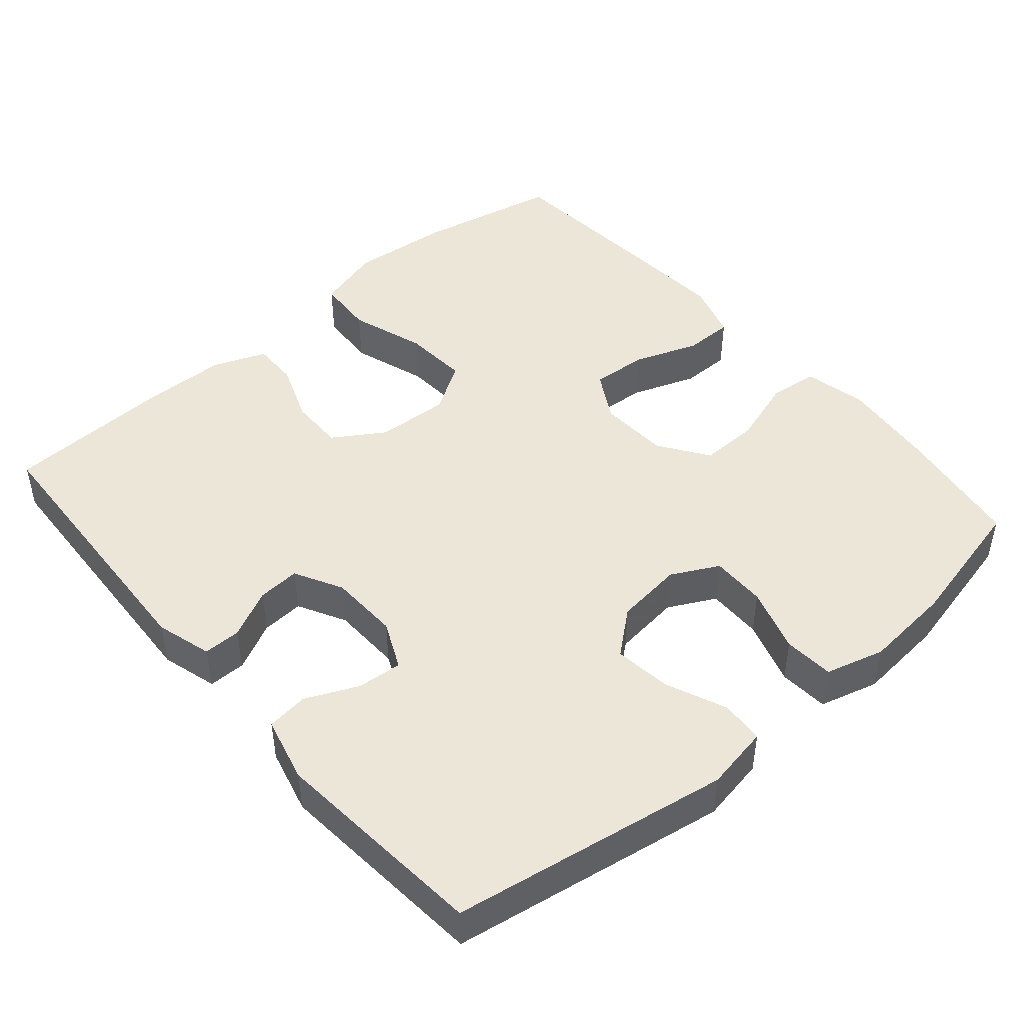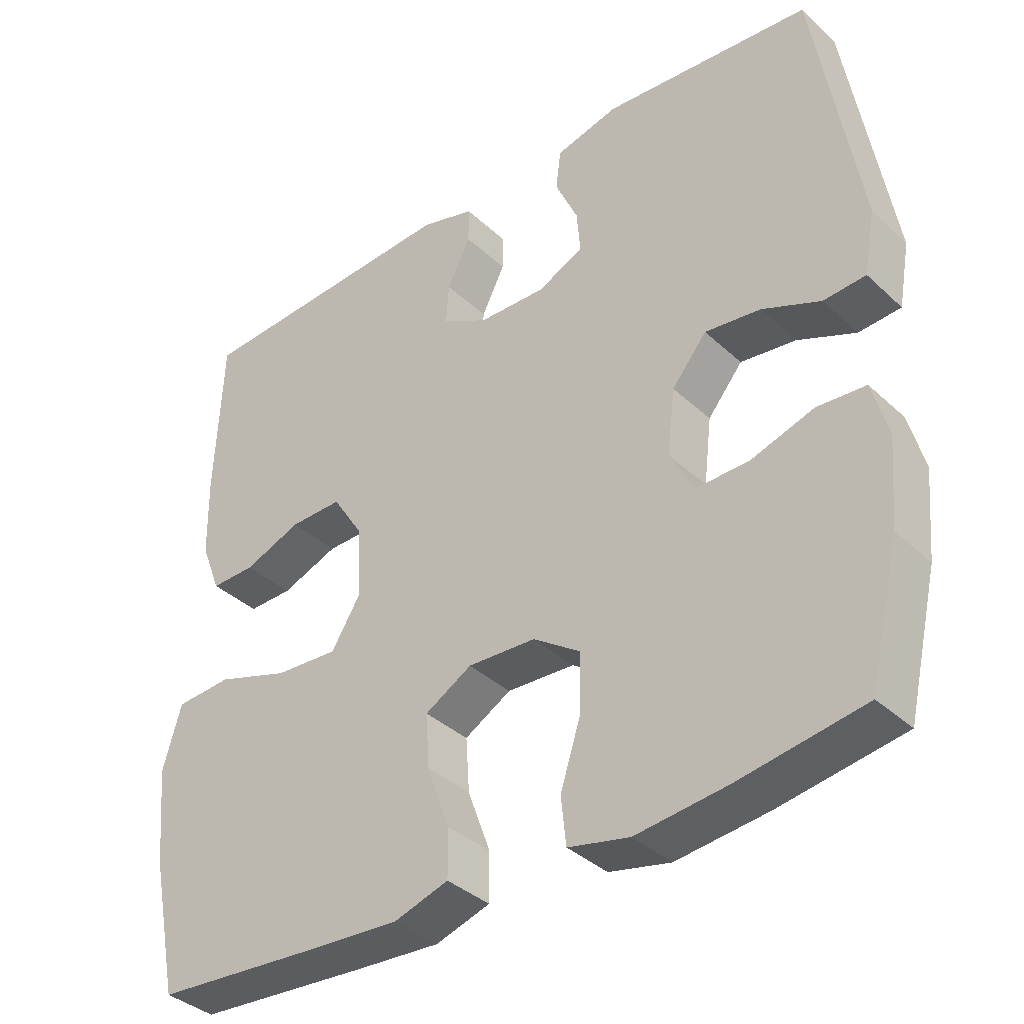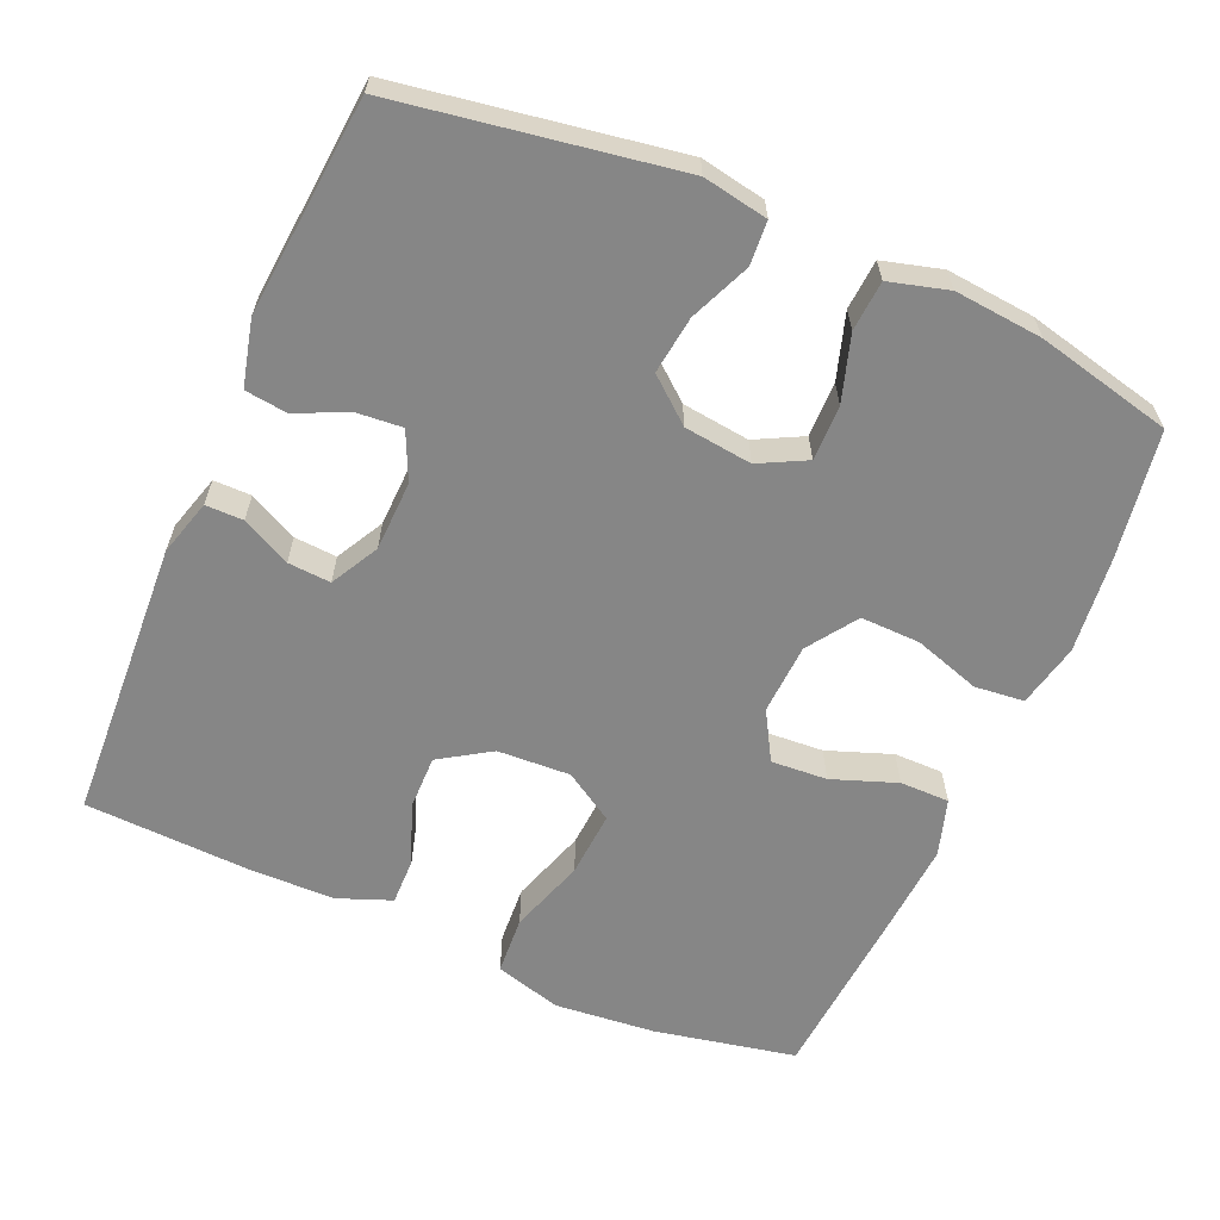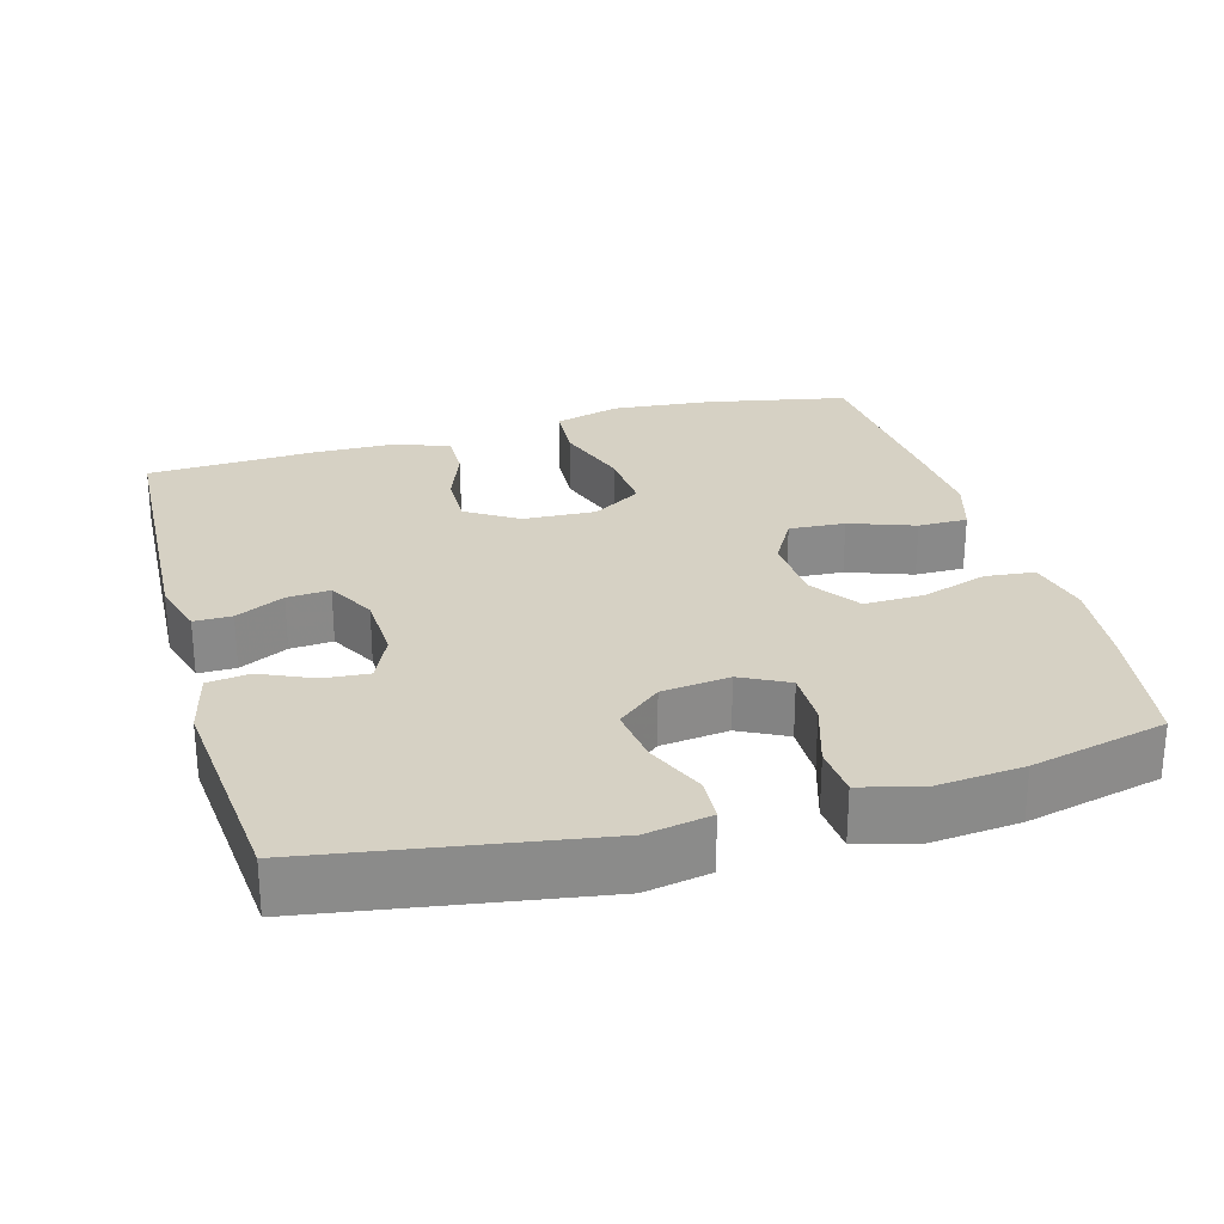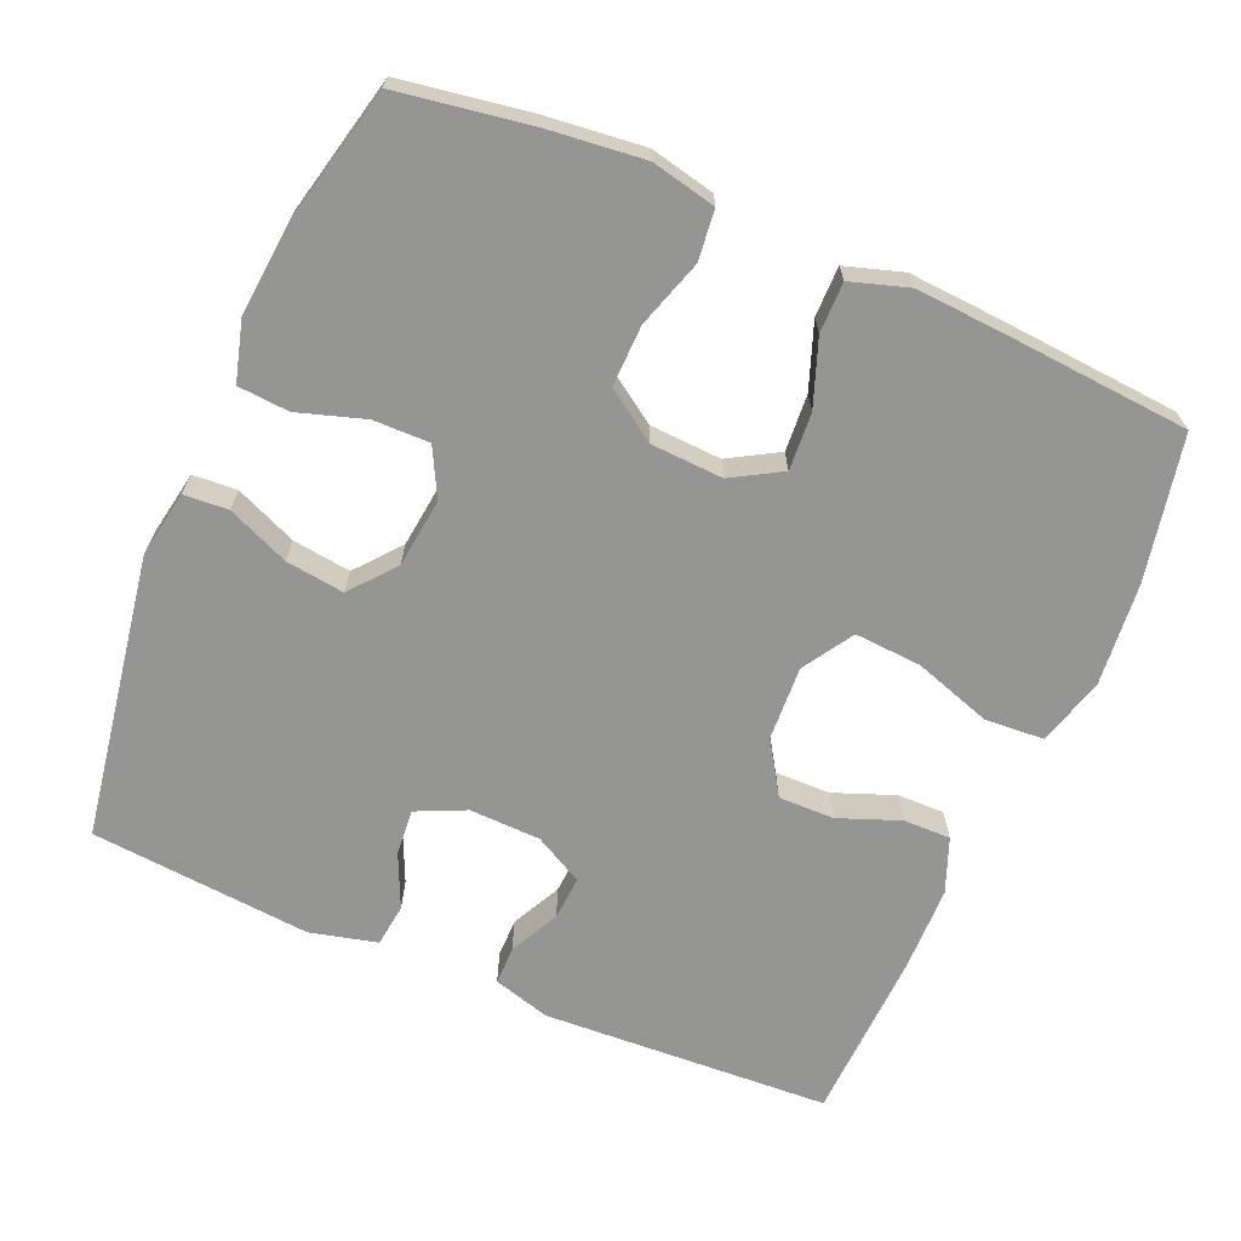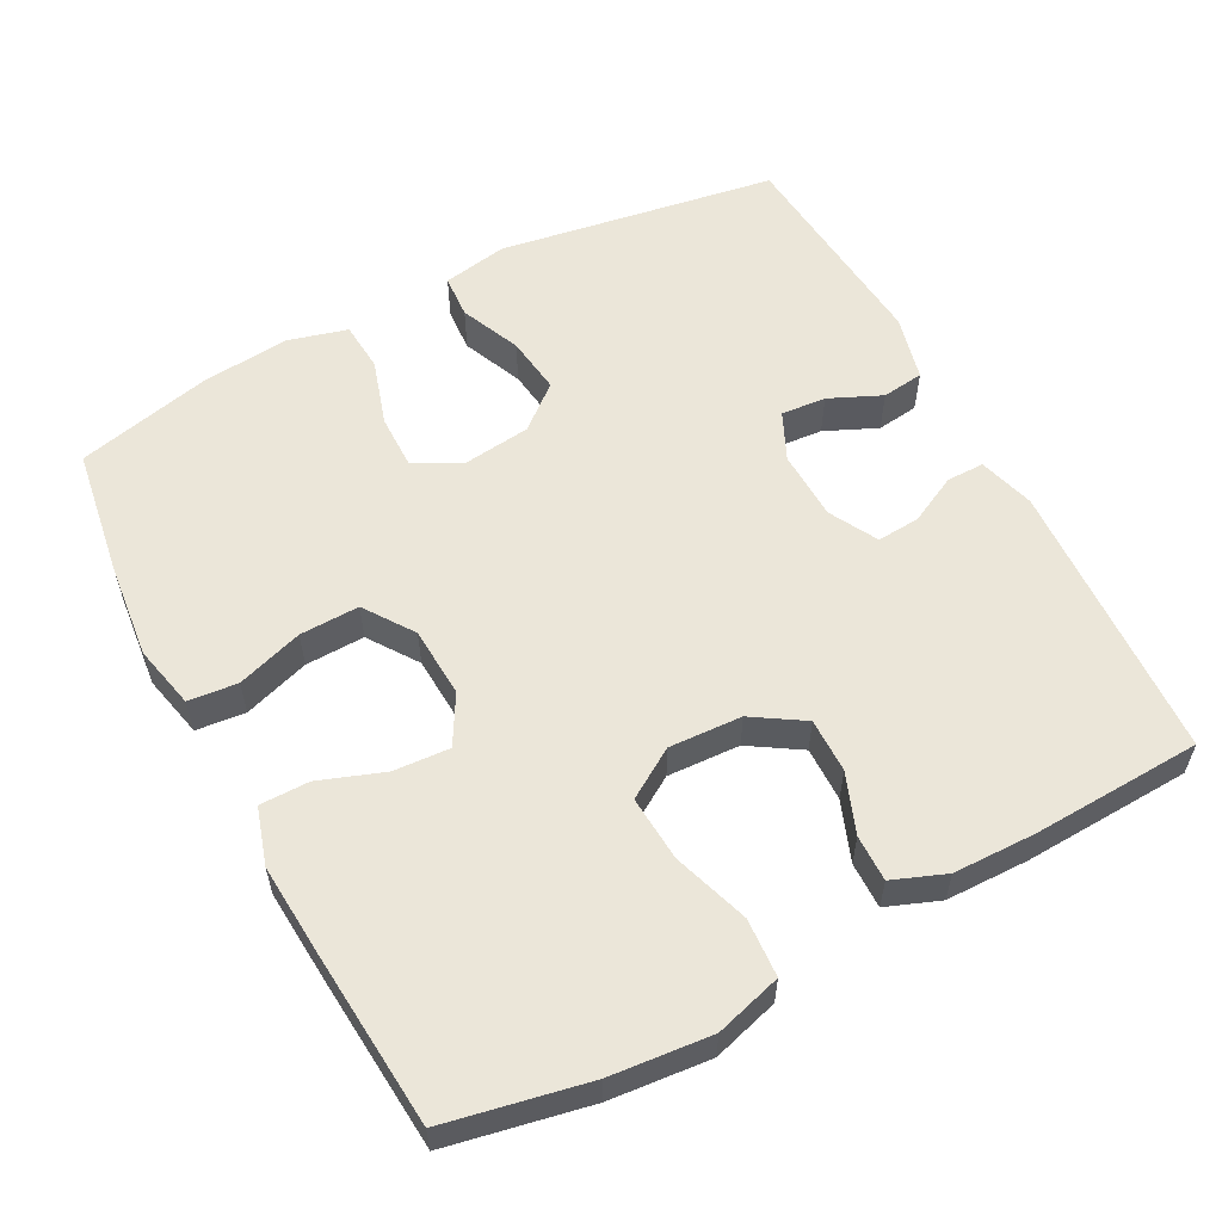
<metadata>
{"format":"obj","ext":"obj","renderer":"f3d","projection":"perspective","resolution":1024,"background":"white","views":[{"elev":46.4,"azim":49.4,"up":"+Y"},{"elev":-37.1,"azim":40.3,"up":"+Z"},{"elev":-62.2,"azim":66.5,"up":"+Y"},{"elev":26.7,"azim":74.1,"up":"+Y"},{"elev":-67.4,"azim":156.8,"up":"+Y"},{"elev":57.5,"azim":-118.0,"up":"+Y"}]}
</metadata>
<code>
v 0.5 0.07 0.5
v 0.562 0.07 0.122
v 0.546 0.07 0.034
v 0.487 0.07 0.03
v 0.405 0.07 0.065
v 0.327 0.07 0.075
v 0.278 0.07 0.016
v 0.267 0.07 -0.076
v 0.3 0.07 -0.14
v 0.375 0.07 -0.139
v 0.464 0.07 -0.111
v 0.532 0.07 -0.116
v 0.554 0.07 -0.196
v 0.543 0.07 -0.316
v 0.5 0.07 -0.5
v 0.325 0.07 -0.528
v 0.196 0.07 -0.542
v 0.11 0.07 -0.523
v 0.103 0.07 -0.456
v 0.132 0.07 -0.366
v 0.134 0.07 -0.285
v 0.067 0.07 -0.239
v -0.029 0.07 -0.234
v -0.095 0.07 -0.272
v -0.09 0.07 -0.348
v -0.058 0.07 -0.436
v -0.058 0.07 -0.503
v -0.135 0.07 -0.527
v -0.256 0.07 -0.519
v -0.5 0.07 -0.5
v -0.539 0.07 -0.308
v -0.552 0.07 -0.171
v -0.526 0.07 -0.081
v -0.447 0.07 -0.076
v -0.344 0.07 -0.11
v -0.255 0.07 -0.116
v -0.213 0.07 -0.049
v -0.218 0.07 0.05
v -0.262 0.07 0.119
v -0.336 0.07 0.118
v -0.417 0.07 0.087
v -0.48 0.07 0.086
v -0.508 0.07 0.158
v -0.51 0.07 0.271
v -0.5 0.07 0.5
v -0.117 0.07 0.52
v -0.041 0.07 0.498
v -0.041 0.07 0.447
v -0.074 0.07 0.381
v -0.078 0.07 0.323
v -0.013 0.07 0.288
v 0.082 0.07 0.285
v 0.147 0.07 0.315
v 0.142 0.07 0.376
v 0.11 0.07 0.447
v 0.117 0.07 0.504
v 0.206 0.07 0.526
v 0.5 0 0.5
v 0.562 0 0.122
v 0.546 0 0.034
v 0.487 0 0.03
v 0.405 0 0.065
v 0.327 0 0.075
v 0.278 0 0.016
v 0.267 0 -0.076
v 0.3 0 -0.14
v 0.375 0 -0.139
v 0.464 0 -0.111
v 0.532 0 -0.116
v 0.554 0 -0.196
v 0.543 0 -0.316
v 0.5 0 -0.5
v 0.325 0 -0.528
v 0.196 0 -0.542
v 0.11 0 -0.523
v 0.103 0 -0.456
v 0.132 0 -0.366
v 0.134 0 -0.285
v 0.067 0 -0.239
v -0.029 0 -0.234
v -0.095 0 -0.272
v -0.09 0 -0.348
v -0.058 0 -0.436
v -0.058 0 -0.503
v -0.135 0 -0.527
v -0.256 0 -0.519
v -0.5 0 -0.5
v -0.539 0 -0.308
v -0.552 0 -0.171
v -0.526 0 -0.081
v -0.447 0 -0.076
v -0.344 0 -0.11
v -0.255 0 -0.116
v -0.213 0 -0.049
v -0.218 0 0.05
v -0.262 0 0.119
v -0.336 0 0.118
v -0.417 0 0.087
v -0.48 0 0.086
v -0.508 0 0.158
v -0.51 0 0.271
v -0.5 0 0.5
v -0.117 0 0.52
v -0.041 0 0.498
v -0.041 0 0.447
v -0.074 0 0.381
v -0.078 0 0.323
v -0.013 0 0.288
v 0.082 0 0.285
v 0.147 0 0.315
v 0.142 0 0.376
v 0.11 0 0.447
v 0.117 0 0.504
v 0.206 0 0.526
f 54 55 56 57
f 53 54 57 1
f 46 47 48 49
f 46 49 50
f 45 46 50
f 44 45 50 51
f 40 41 42 43
f 39 40 43 44
f 32 33 34 35
f 32 35 36
f 31 32 36
f 30 31 36
f 29 30 36
f 28 29 36 37
f 25 26 27 28
f 24 25 28 37
f 17 18 19 20
f 17 20 21
f 16 17 21
f 15 16 21
f 14 15 21 22
f 10 11 12 13
f 9 10 13 14
f 2 3 4 5
f 53 1 2 5
f 52 53 5 6
f 39 44 51 52
f 38 39 52 6
f 23 24 37 38
f 22 23 38
f 9 14 22 38
f 8 9 38
f 7 8 38
f 6 7 38
f 114 113 112 111
f 58 114 111 110
f 106 105 104 103
f 107 106 103
f 107 103 102
f 108 107 102 101
f 100 99 98 97
f 101 100 97 96
f 92 91 90 89
f 93 92 89
f 93 89 88
f 93 88 87
f 93 87 86
f 94 93 86 85
f 85 84 83 82
f 94 85 82 81
f 77 76 75 74
f 78 77 74
f 78 74 73
f 78 73 72
f 79 78 72 71
f 70 69 68 67
f 71 70 67 66
f 62 61 60 59
f 62 59 58 110
f 63 62 110 109
f 109 108 101 96
f 63 109 96 95
f 95 94 81 80
f 95 80 79
f 95 79 71 66
f 95 66 65
f 95 65 64
f 95 64 63
f 1 58 59 2
f 2 59 60 3
f 3 60 61 4
f 4 61 62 5
f 5 62 63 6
f 6 63 64 7
f 7 64 65 8
f 8 65 66 9
f 9 66 67 10
f 10 67 68 11
f 11 68 69 12
f 12 69 70 13
f 13 70 71 14
f 14 71 72 15
f 15 72 73 16
f 16 73 74 17
f 17 74 75 18
f 18 75 76 19
f 19 76 77 20
f 20 77 78 21
f 21 78 79 22
f 22 79 80 23
f 23 80 81 24
f 24 81 82 25
f 25 82 83 26
f 26 83 84 27
f 27 84 85 28
f 28 85 86 29
f 29 86 87 30
f 30 87 88 31
f 31 88 89 32
f 32 89 90 33
f 33 90 91 34
f 34 91 92 35
f 35 92 93 36
f 36 93 94 37
f 37 94 95 38
f 38 95 96 39
f 39 96 97 40
f 40 97 98 41
f 41 98 99 42
f 42 99 100 43
f 43 100 101 44
f 44 101 102 45
f 45 102 103 46
f 46 103 104 47
f 47 104 105 48
f 48 105 106 49
f 49 106 107 50
f 50 107 108 51
f 51 108 109 52
f 52 109 110 53
f 53 110 111 54
f 54 111 112 55
f 55 112 113 56
f 56 113 114 57
f 57 114 58 1

</code>
